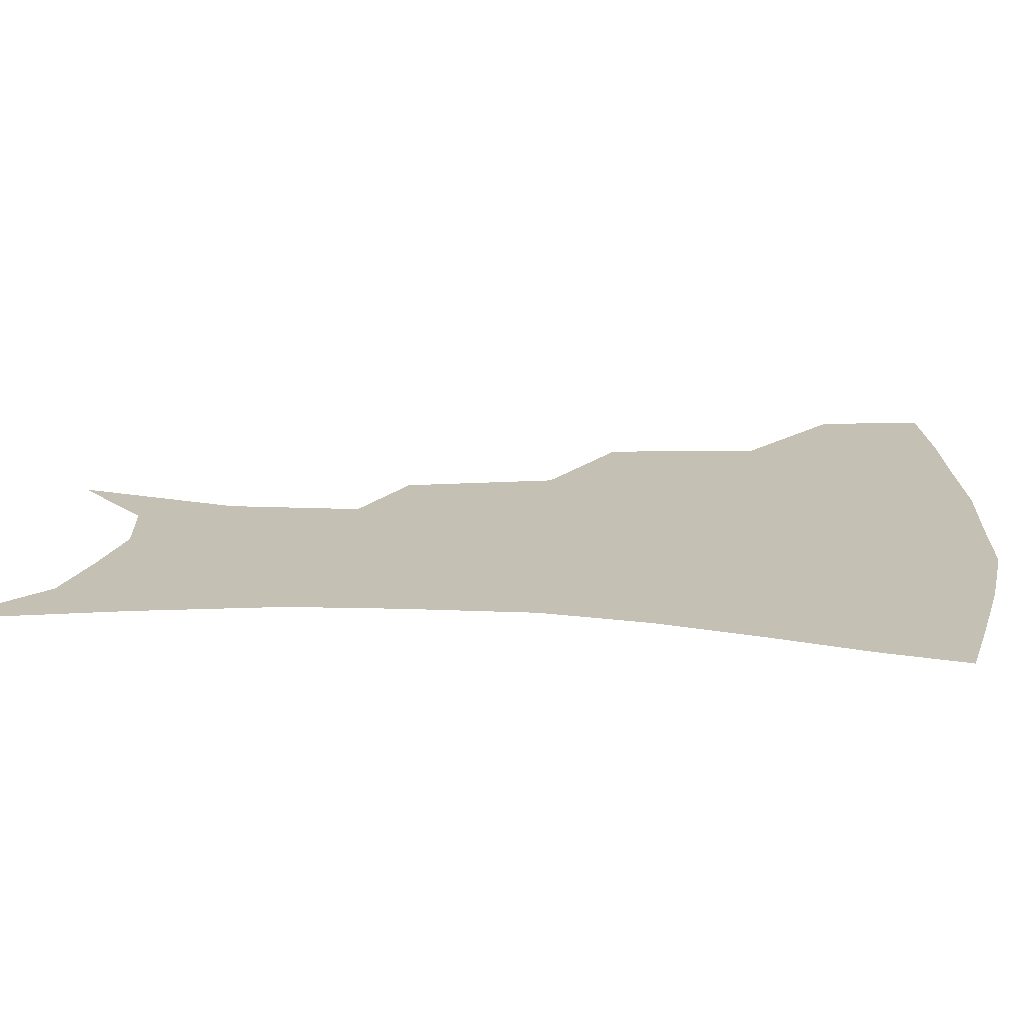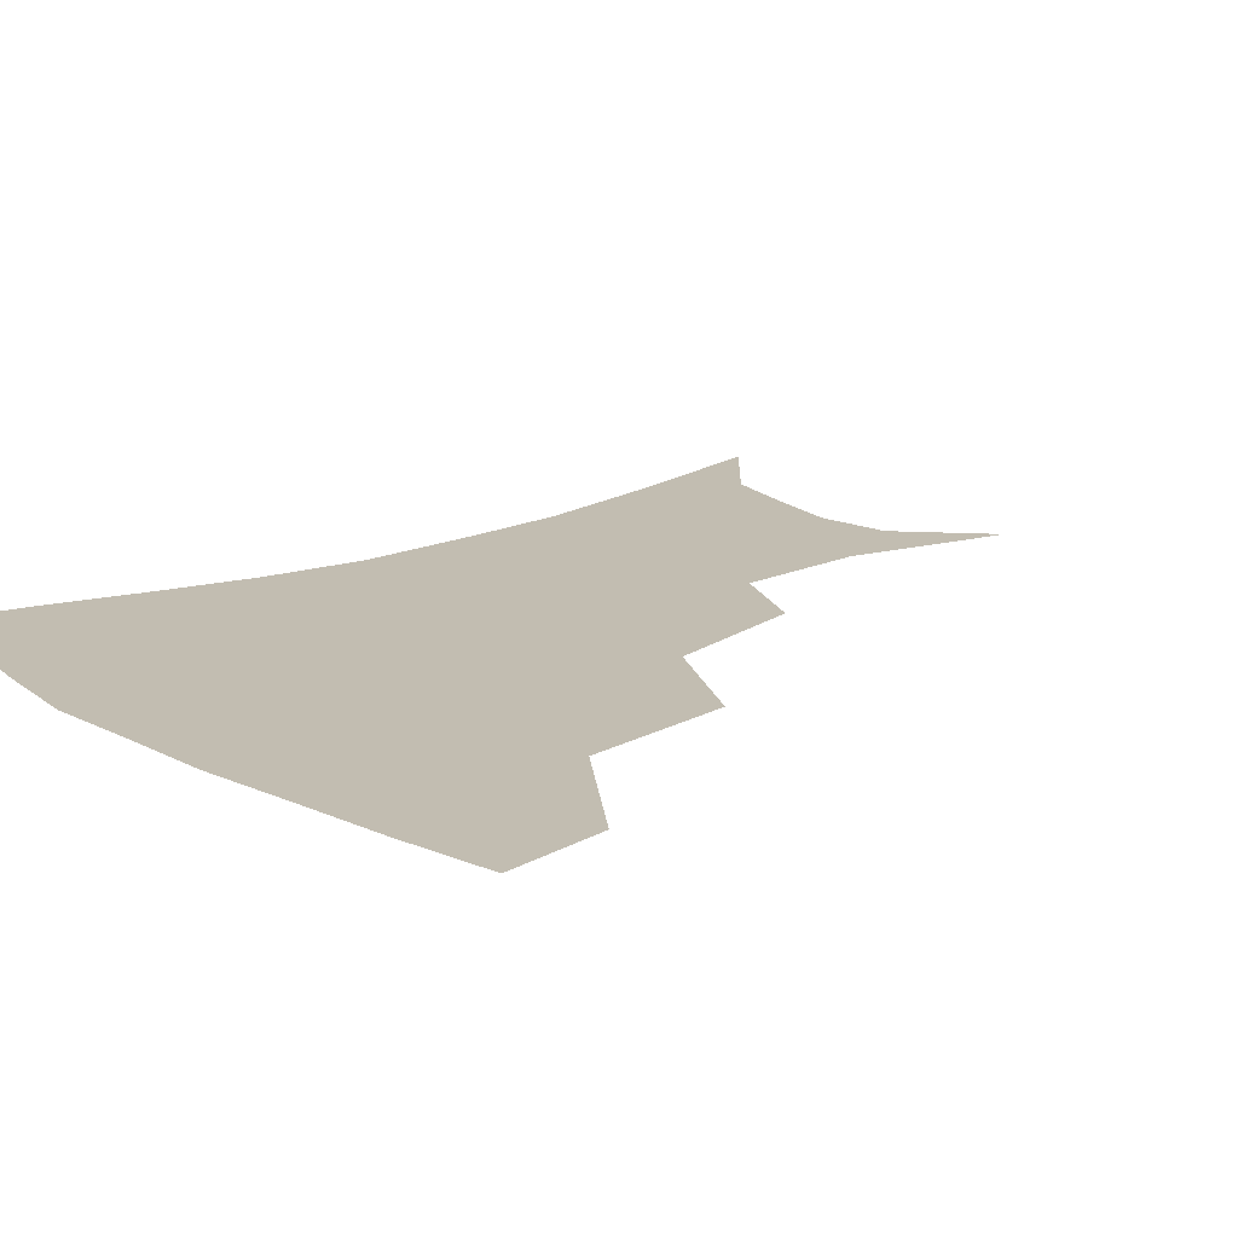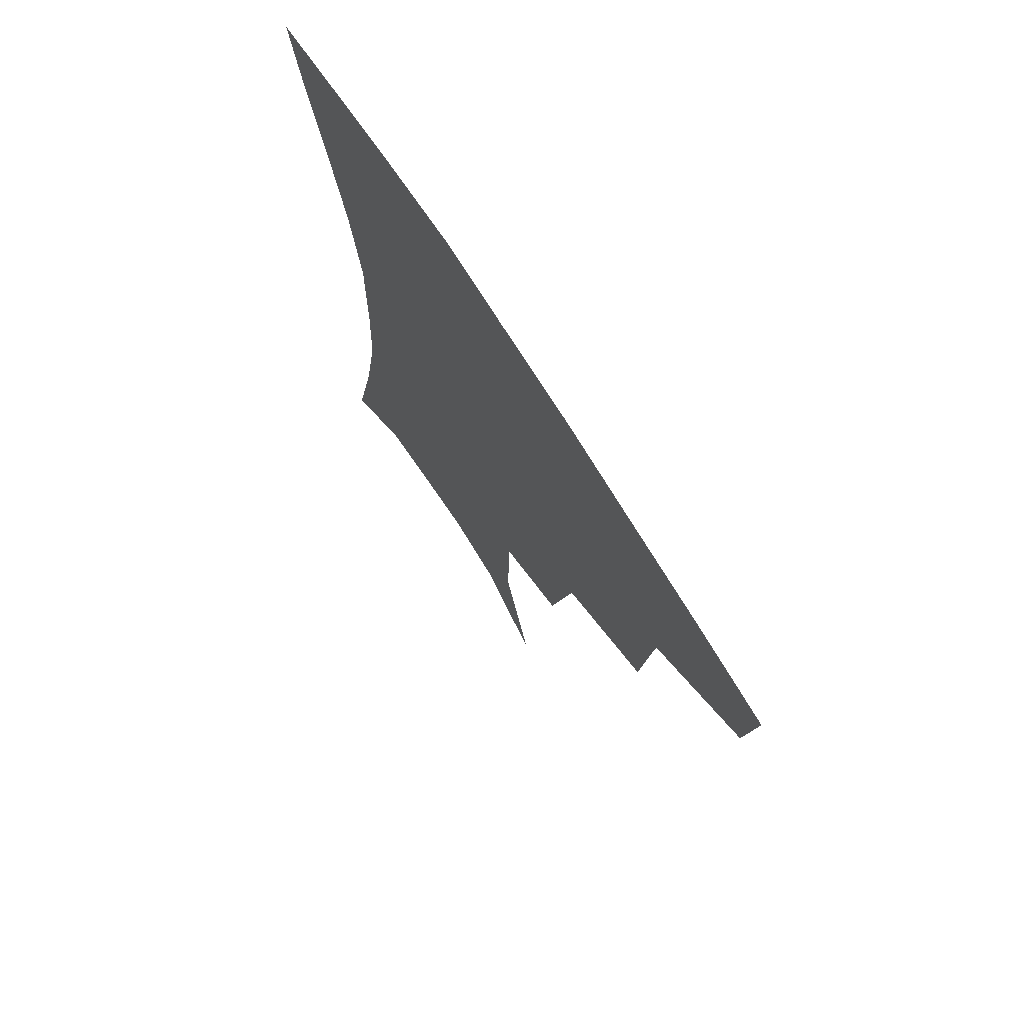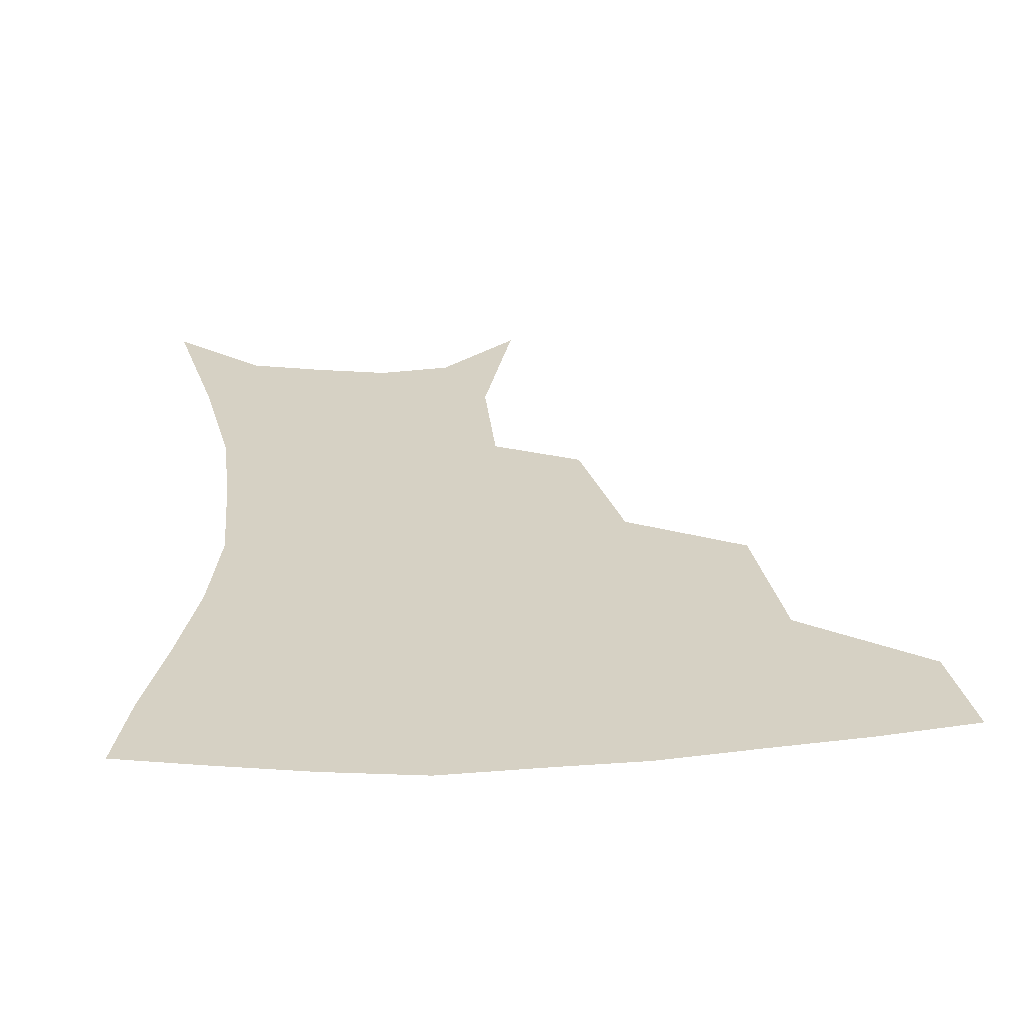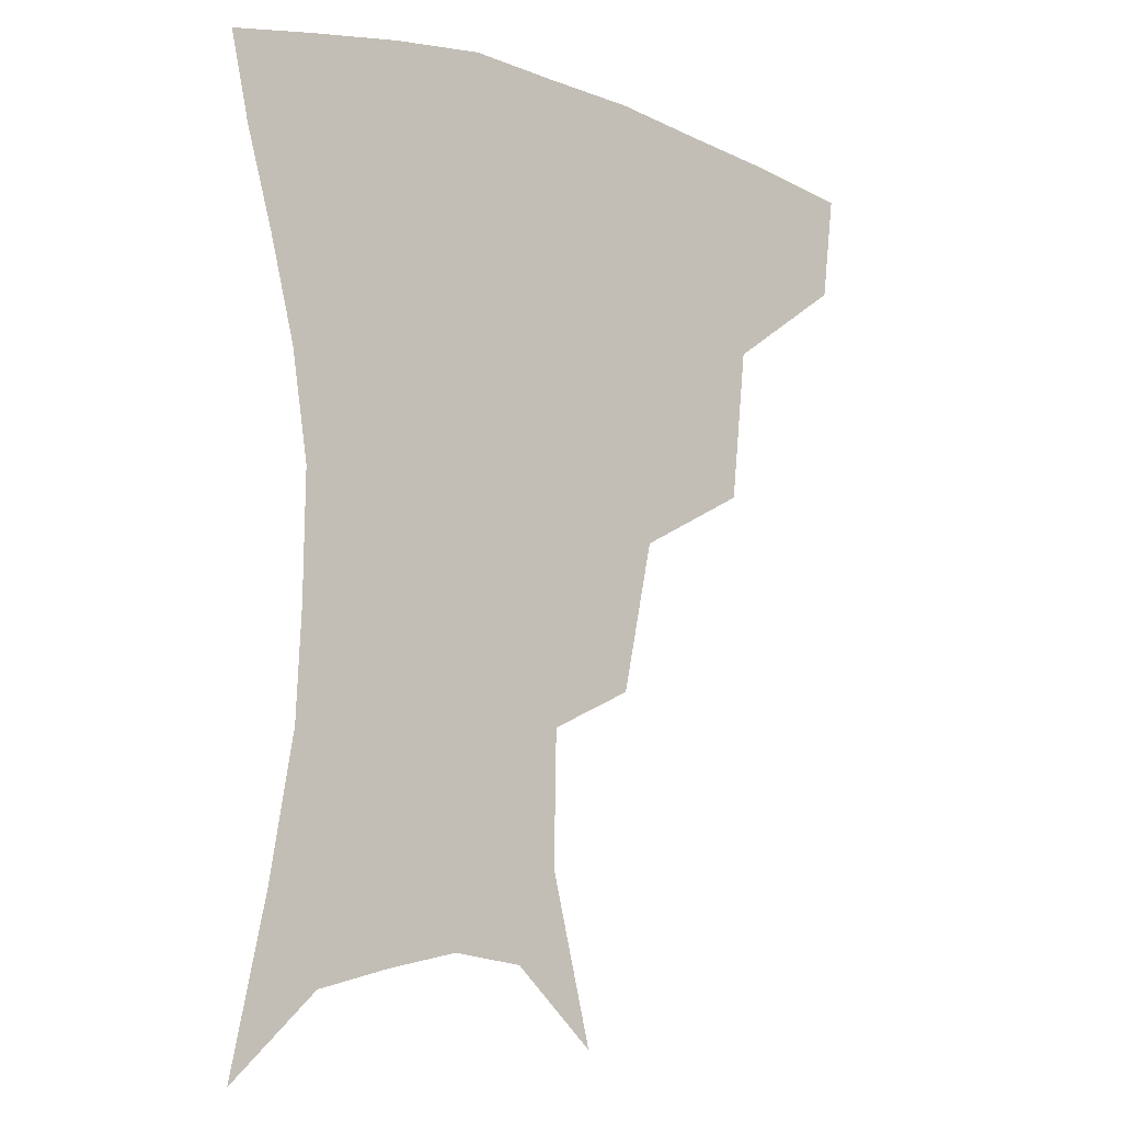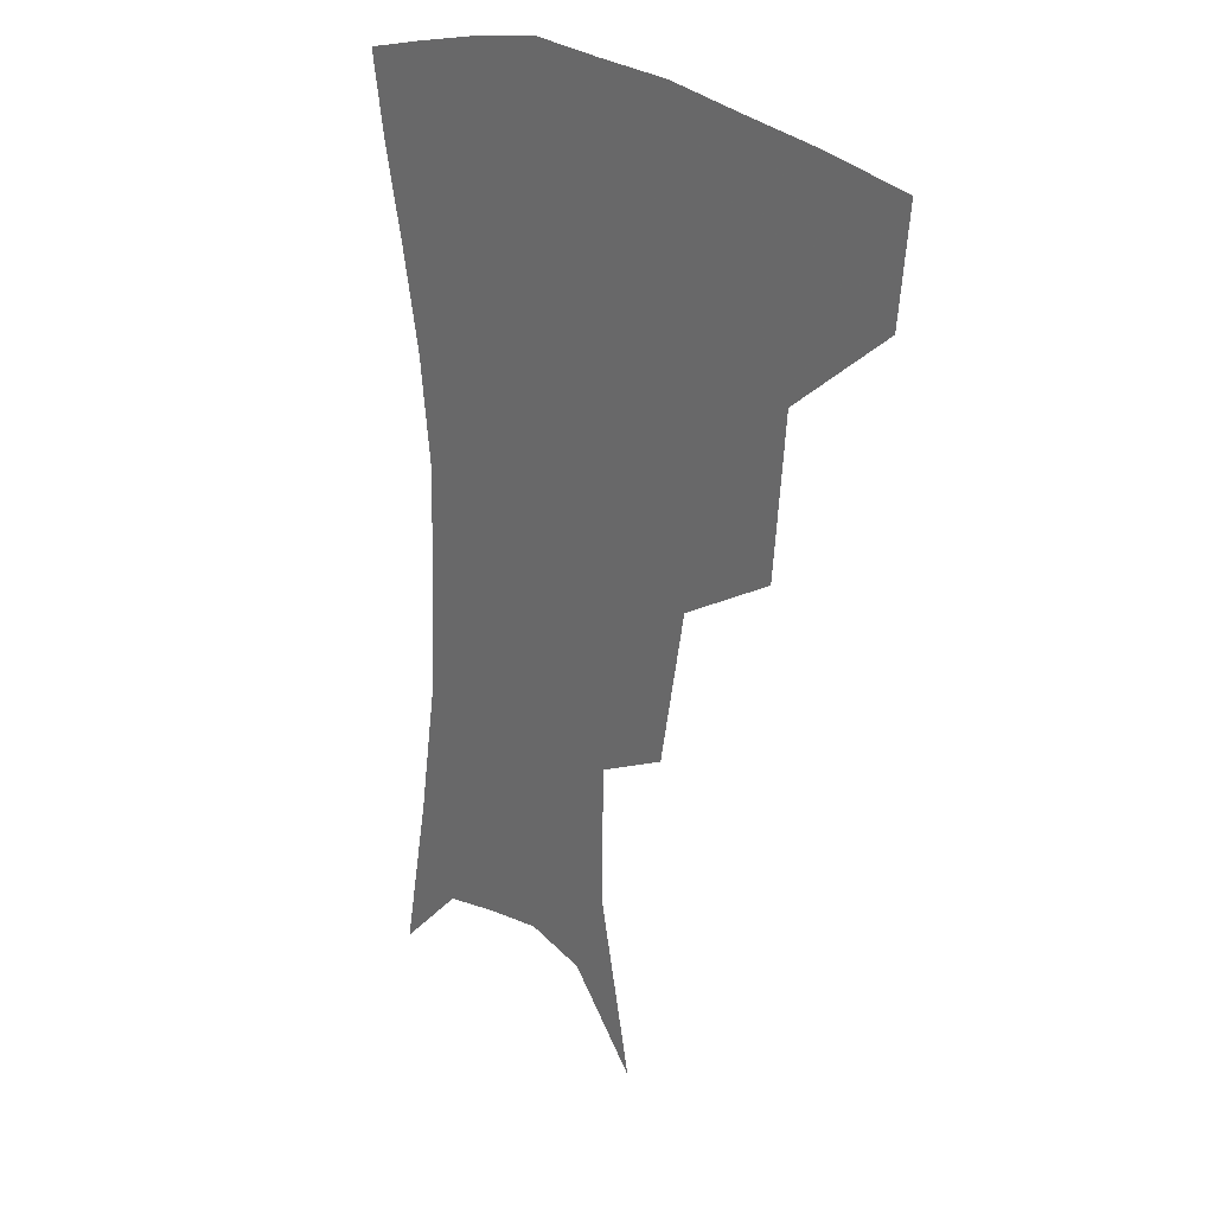
<metadata>
{"format":"obj","ext":"obj","renderer":"f3d","projection":"perspective","resolution":1024,"background":"white","views":[{"elev":18.0,"azim":95.5,"up":"+Z"},{"elev":16.9,"azim":-131.3,"up":"+Z"},{"elev":72.4,"azim":-122.4,"up":"+Y"},{"elev":26.9,"azim":175.6,"up":"+Z"},{"elev":-10.3,"azim":140.0,"up":"+Y"},{"elev":21.4,"azim":-125.0,"up":"+Y"}]}
</metadata>
<code>
v 459.3 351.8 0
v 455.3 383.3 0
v 500.7 280 0
v 495.7 325.8 0
v 490.5 357.6 0
v 485.5 388 0
v 544.9 216.8 0
v 535.3 261.6 0
v 528.2 302.1 0
v 523.9 334.1 0
v 519.5 362.2 0
v 515.5 391.3 0
v 559.4 115.4 0
v 571.9 164.9 0
v 571.1 204.5 0
v 562.3 237.7 0
v 556.3 277.1 0
v 553.6 311.7 0
v 550.9 338.9 0
v 547.6 365.7 0
v 544.3 394.9 0
v 584.2 138.4 0
v 590 180.6 0
v 586.4 216.2 0
v 581.2 251.1 0
v 578.2 285.2 0
v 577.7 316.6 0
v 577 341.6 0
v 576.2 366.9 0
v 573.1 396 0
v 606.2 141.4 0
v 606.7 181.2 0
v 602.8 222.9 0
v 600.2 257.1 0
v 599.7 288.5 0
v 600.6 317 0
v 602.1 342.5 0
v 602.8 367.2 0
v 600.7 397.4 0
v 628.6 136.9 0
v 623.6 184.6 0
v 619.6 224.2 0
v 618.7 256.7 0
v 619.9 287.9 0
v 622.7 315.9 0
v 625.9 340.8 0
v 629.2 365.5 0
v 629.5 393.5 0
v 650.8 131.4 0
v 642.2 178.5 0
v 637.5 217.2 0
v 637.1 248.6 0
v 638.8 280.6 0
v 643 311.5 0
v 648.8 337.7 0
v 654.2 362.7 0
v 657.7 388.3 0
v 677.3 107.3 0
v 666.5 156.7 0
v 659.2 198.5 0
v 657.6 230.3 0
v 657.1 267.9 0
v 662.1 299.4 0
v 669.8 329.7 0
v 677.8 357.7 0
v 683.4 383.1 0
v 721 391 0
f 4 5 1
f 1 5 2
f 5 6 2
f 8 9 3
f 3 9 4
f 9 10 4
f 4 10 5
f 10 11 5
f 5 11 6
f 11 12 6
f 15 16 7
f 7 16 8
f 16 17 8
f 8 17 9
f 17 18 9
f 9 18 10
f 18 19 10
f 10 19 11
f 19 20 11
f 11 20 12
f 20 21 12
f 13 22 14
f 22 23 14
f 14 23 15
f 23 24 15
f 15 24 16
f 24 25 16
f 16 25 17
f 25 26 17
f 17 26 18
f 26 27 18
f 18 27 19
f 27 28 19
f 19 28 20
f 28 29 20
f 20 29 21
f 29 30 21
f 22 31 23
f 31 32 23
f 23 32 24
f 32 33 24
f 24 33 25
f 33 34 25
f 25 34 26
f 34 35 26
f 26 35 27
f 35 36 27
f 27 36 28
f 36 37 28
f 28 37 29
f 37 38 29
f 29 38 30
f 38 39 30
f 31 40 32
f 40 41 32
f 32 41 33
f 41 42 33
f 33 42 34
f 42 43 34
f 34 43 35
f 43 44 35
f 35 44 36
f 44 45 36
f 36 45 37
f 45 46 37
f 37 46 38
f 46 47 38
f 38 47 39
f 47 48 39
f 40 49 41
f 49 50 41
f 41 50 42
f 50 51 42
f 42 51 43
f 51 52 43
f 43 52 44
f 52 53 44
f 44 53 45
f 53 54 45
f 45 54 46
f 54 55 46
f 46 55 47
f 55 56 47
f 47 56 48
f 56 57 48
f 49 58 50
f 58 59 50
f 50 59 51
f 59 60 51
f 51 60 52
f 60 61 52
f 52 61 53
f 61 62 53
f 53 62 54
f 62 63 54
f 54 63 55
f 63 64 55
f 55 64 56
f 64 65 56
f 56 65 57
f 65 66 57

</code>
